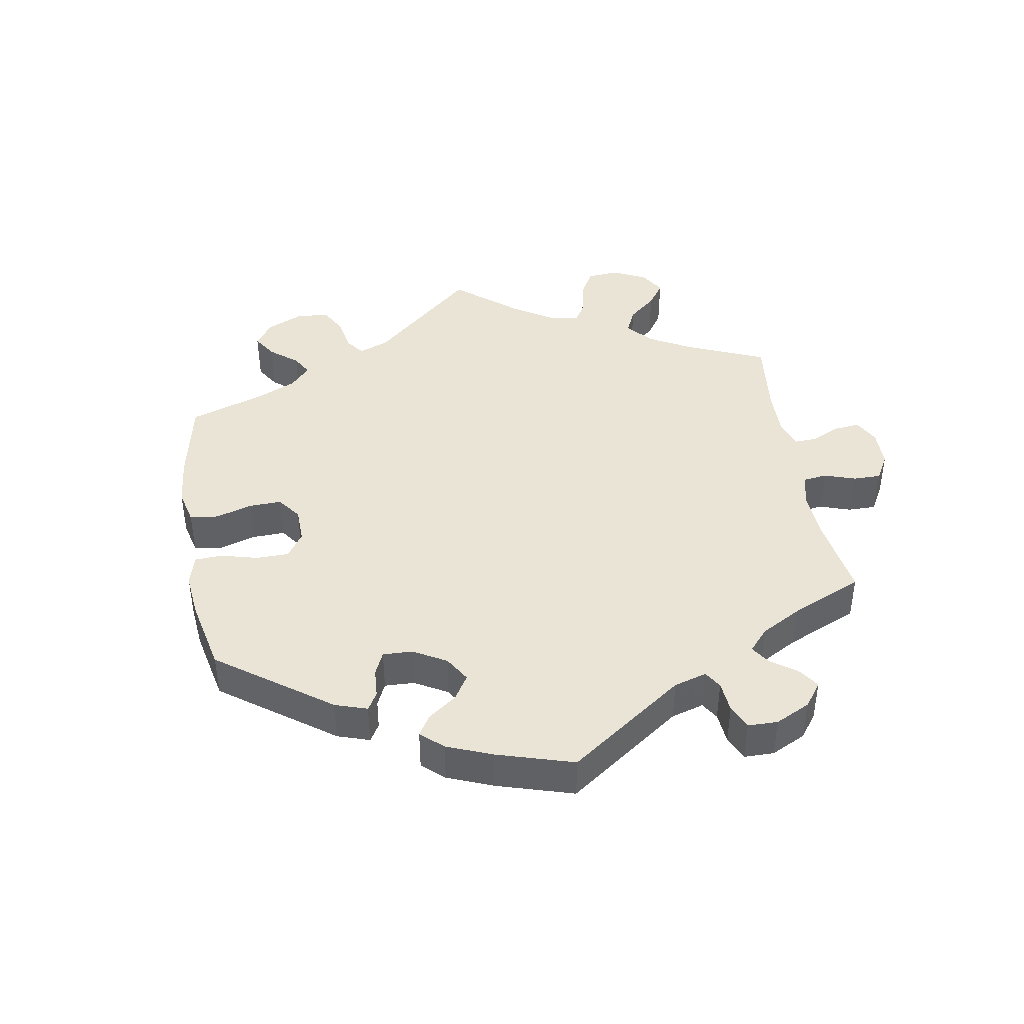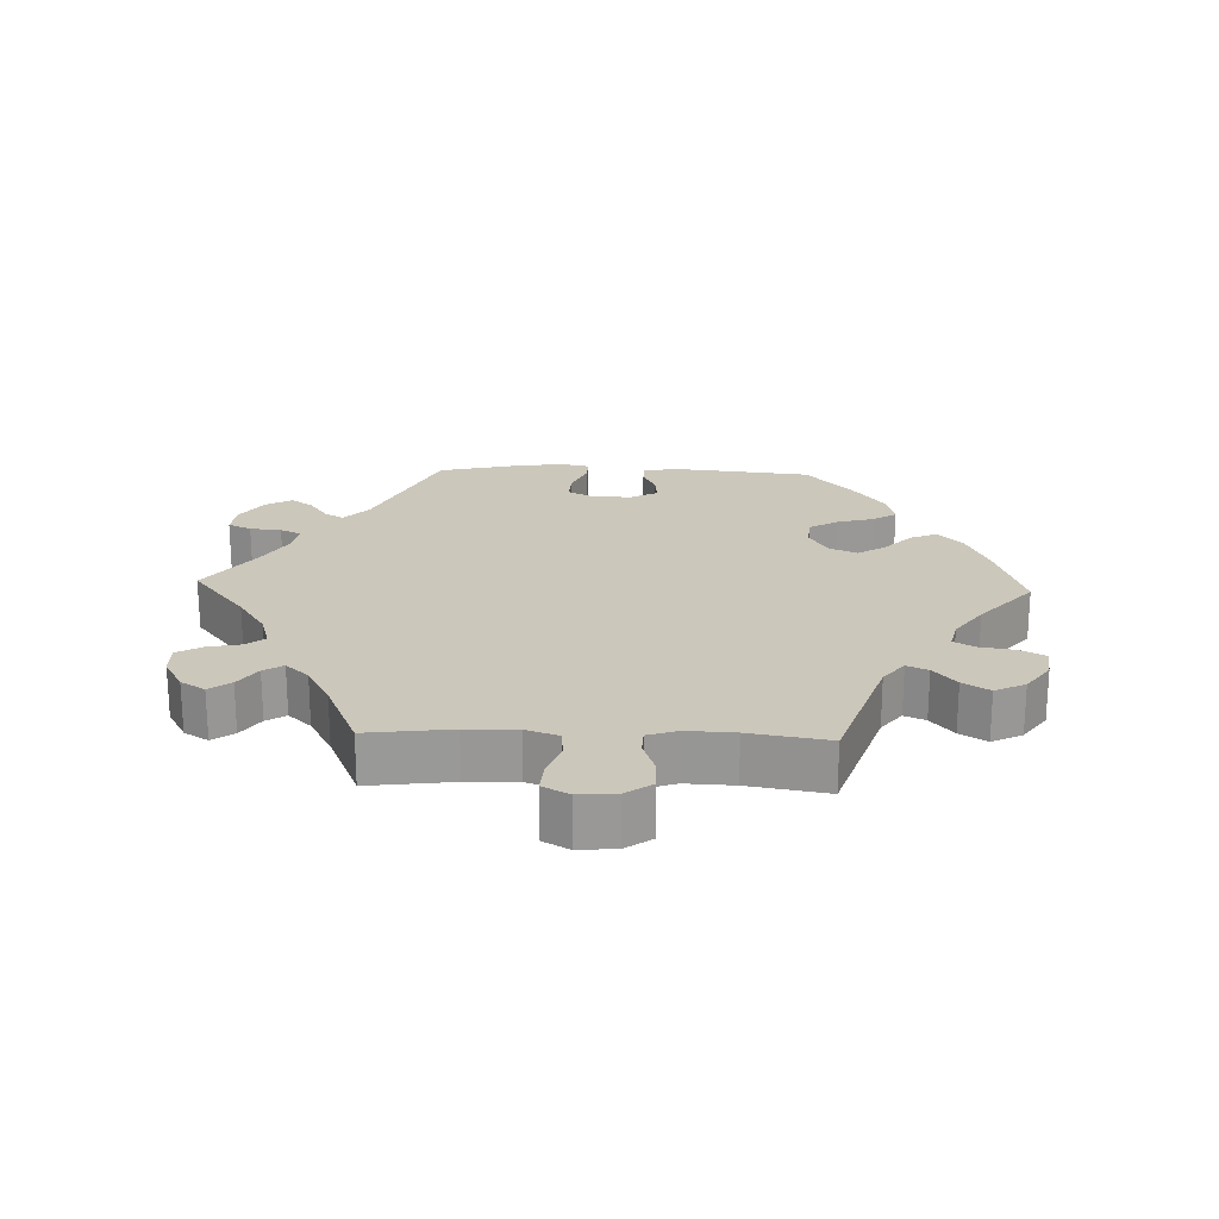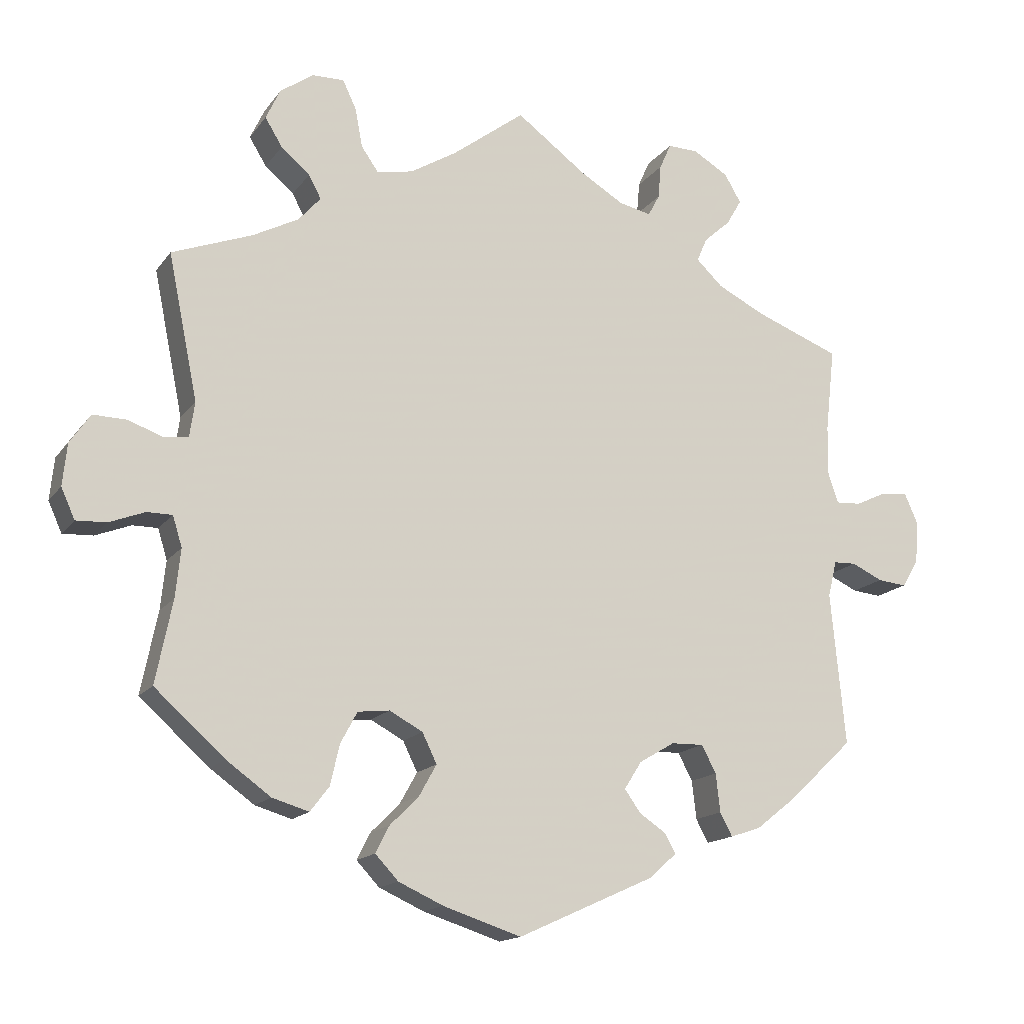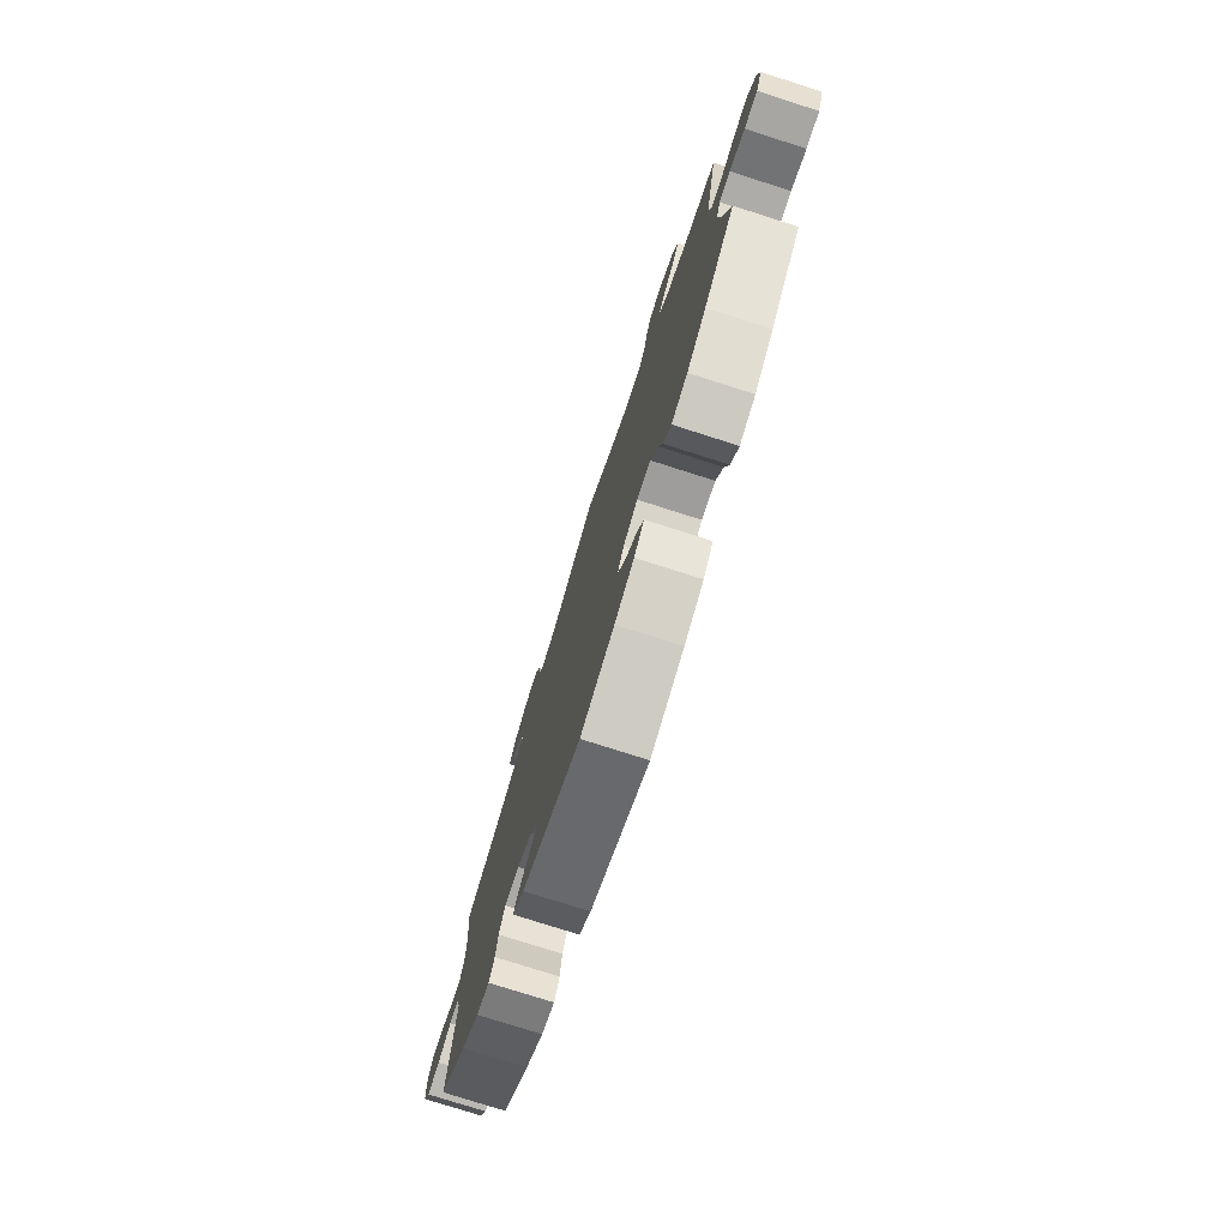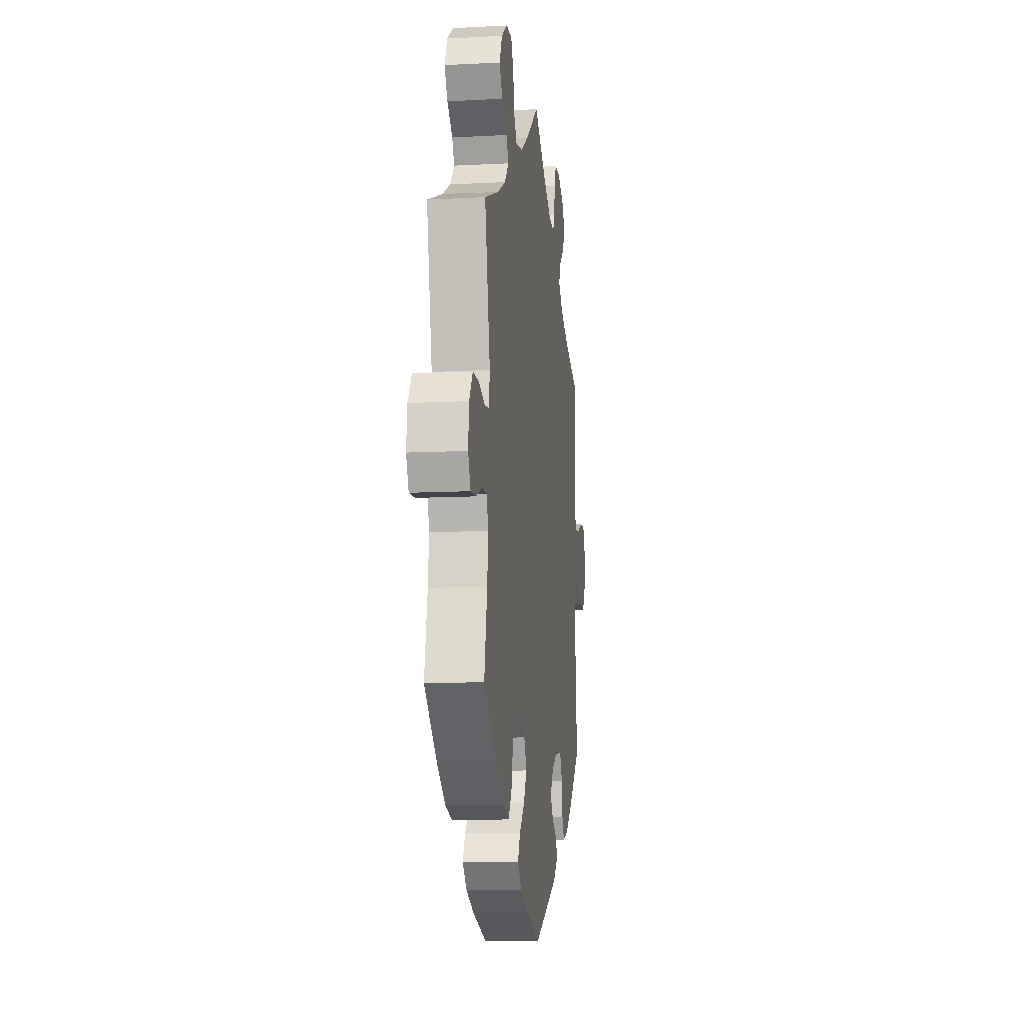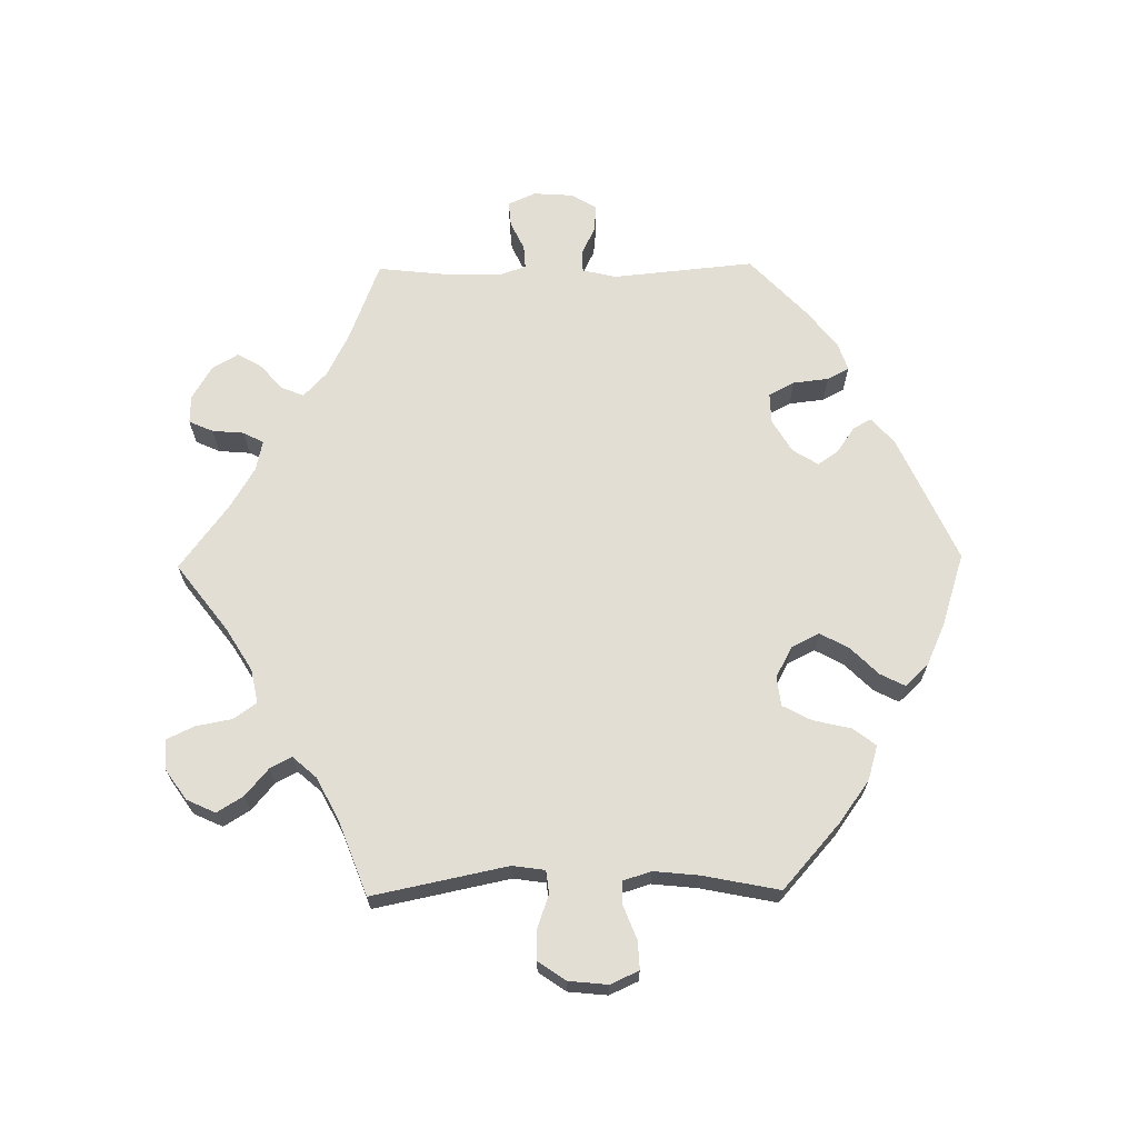
<metadata>
{"format":"obj","ext":"obj","renderer":"f3d","projection":"perspective","resolution":1024,"background":"white","views":[{"elev":42.6,"azim":-129.6,"up":"+Y"},{"elev":21.6,"azim":32.1,"up":"+Y"},{"elev":-15.5,"azim":156.5,"up":"+Z"},{"elev":-76.9,"azim":72.3,"up":"+Z"},{"elev":-10.3,"azim":97.6,"up":"+Z"},{"elev":67.3,"azim":89.1,"up":"+Y"}]}
</metadata>
<code>
v 0.404 0.07 -0.374
v 0.343 0.07 -0.418
v 0.292 0.07 -0.433
v 0.266 0.07 -0.399
v 0.253 0.07 -0.343
v 0.23 0.07 -0.3
v 0.186 0.07 -0.295
v 0.14 0.07 -0.32
v 0.12 0.07 -0.361
v 0.144 0.07 -0.404
v 0.184 0.07 -0.444
v 0.203 0.07 -0.481
v 0.171 0.07 -0.515
v 0.109 0.07 -0.543
v 0.001 0.07 -0.578
v -0.188 0.07 -0.493
v -0.226 0.07 -0.459
v -0.211 0.07 -0.432
v -0.174 0.07 -0.407
v -0.152 0.07 -0.376
v -0.176 0.07 -0.338
v -0.225 0.07 -0.309
v -0.27 0.07 -0.308
v -0.29 0.07 -0.346
v -0.296 0.07 -0.399
v -0.313 0.07 -0.431
v -0.355 0.07 -0.417
v -0.412 0.07 -0.372
v -0.5 0.07 -0.289
v -0.48 0.07 -0.078
v -0.492 0.07 -0.028
v -0.523 0.07 -0.027
v -0.566 0.07 -0.047
v -0.606 0.07 -0.051
v -0.629 0.07 -0.012
v -0.633 0.07 0.046
v -0.615 0.07 0.087
v -0.577 0.07 0.084
v -0.535 0.07 0.064
v -0.5 0.07 0.062
v -0.486 0.07 0.104
v -0.487 0.07 0.173
v -0.5 0.07 0.289
v -0.383 0.07 0.334
v -0.317 0.07 0.367
v -0.28 0.07 0.402
v -0.294 0.07 0.435
v -0.331 0.07 0.468
v -0.352 0.07 0.504
v -0.329 0.07 0.543
v -0.28 0.07 0.572
v -0.238 0.07 0.573
v -0.222 0.07 0.537
v -0.218 0.07 0.49
v -0.202 0.07 0.46
v -0.157 0.07 0.47
v -0.097 0.07 0.506
v 0 0.07 0.578
v 0.1 0.07 0.502
v 0.164 0.07 0.463
v 0.214 0.07 0.453
v 0.238 0.07 0.487
v 0.248 0.07 0.541
v 0.267 0.07 0.581
v 0.311 0.07 0.58
v 0.357 0.07 0.548
v 0.377 0.07 0.505
v 0.353 0.07 0.466
v 0.313 0.07 0.432
v 0.296 0.07 0.4
v 0.327 0.07 0.365
v 0.39 0.07 0.332
v 0.501 0.07 0.29
v 0.46 0.07 0.089
v 0.467 0.07 0.041
v 0.501 0.07 0.037
v 0.549 0.07 0.054
v 0.595 0.07 0.055
v 0.623 0.07 0.014
v 0.629 0.07 -0.044
v 0.61 0.07 -0.086
v 0.568 0.07 -0.084
v 0.519 0.07 -0.065
v 0.484 0.07 -0.065
v 0.471 0.07 -0.107
v 0.478 0.07 -0.174
v 0.501 0.07 -0.288
v 0.404 0 -0.374
v 0.343 0 -0.418
v 0.292 0 -0.433
v 0.266 0 -0.399
v 0.253 0 -0.343
v 0.23 0 -0.3
v 0.186 0 -0.295
v 0.14 0 -0.32
v 0.12 0 -0.361
v 0.144 0 -0.404
v 0.184 0 -0.444
v 0.203 0 -0.481
v 0.171 0 -0.515
v 0.109 0 -0.543
v 0.001 0 -0.578
v -0.188 0 -0.493
v -0.226 0 -0.459
v -0.211 0 -0.432
v -0.174 0 -0.407
v -0.152 0 -0.376
v -0.176 0 -0.338
v -0.225 0 -0.309
v -0.27 0 -0.308
v -0.29 0 -0.346
v -0.296 0 -0.399
v -0.313 0 -0.431
v -0.355 0 -0.417
v -0.412 0 -0.372
v -0.5 0 -0.289
v -0.48 0 -0.078
v -0.492 0 -0.028
v -0.523 0 -0.027
v -0.566 0 -0.047
v -0.606 0 -0.051
v -0.629 0 -0.012
v -0.633 0 0.046
v -0.615 0 0.087
v -0.577 0 0.084
v -0.535 0 0.064
v -0.5 0 0.062
v -0.486 0 0.104
v -0.487 0 0.173
v -0.5 0 0.289
v -0.383 0 0.334
v -0.317 0 0.367
v -0.28 0 0.402
v -0.294 0 0.435
v -0.331 0 0.468
v -0.352 0 0.504
v -0.329 0 0.543
v -0.28 0 0.572
v -0.238 0 0.573
v -0.222 0 0.537
v -0.218 0 0.49
v -0.202 0 0.46
v -0.157 0 0.47
v -0.097 0 0.506
v 0 0 0.578
v 0.1 0 0.502
v 0.164 0 0.463
v 0.214 0 0.453
v 0.238 0 0.487
v 0.248 0 0.541
v 0.267 0 0.581
v 0.311 0 0.58
v 0.357 0 0.548
v 0.377 0 0.505
v 0.353 0 0.466
v 0.313 0 0.432
v 0.296 0 0.4
v 0.327 0 0.365
v 0.39 0 0.332
v 0.501 0 0.29
v 0.46 0 0.089
v 0.467 0 0.041
v 0.501 0 0.037
v 0.549 0 0.054
v 0.595 0 0.055
v 0.623 0 0.014
v 0.629 0 -0.044
v 0.61 0 -0.086
v 0.568 0 -0.084
v 0.519 0 -0.065
v 0.484 0 -0.065
v 0.471 0 -0.107
v 0.478 0 -0.174
v 0.501 0 -0.288
f 86 87 1 2
f 85 86 2 3
f 84 85 3 4
f 80 81 82 83
f 80 83 84
f 79 80 84
f 76 77 78 79
f 75 76 79 84
f 72 73 74
f 71 72 74 75
f 70 71 75 84
f 66 67 68 69
f 66 69 70
f 65 66 70
f 62 63 64 65
f 61 62 65 70
f 60 61 70 84
f 57 58 59
f 56 57 59 60
f 55 56 60 84
f 51 52 53 54
f 51 54 55
f 50 51 55
f 47 48 49 50
f 46 47 50 55
f 45 46 55 84
f 42 43 44
f 41 42 44 45
f 40 41 45 84
f 36 37 38 39
f 32 33 34 35
f 31 32 35 36
f 27 28 29 30
f 27 30 31
f 24 25 26 27
f 23 24 27 31
f 22 23 31
f 21 22 31
f 16 17 18 19
f 16 19 20
f 15 16 20
f 14 15 20 21
f 10 11 12 13
f 9 10 13 14
f 84 4 5
f 84 5 6
f 40 84 6 7
f 31 36 39 40
f 31 40 7 8
f 9 14 21 31
f 8 9 31
f 89 88 174 173
f 90 89 173 172
f 91 90 172 171
f 170 169 168 167
f 171 170 167
f 171 167 166
f 166 165 164 163
f 171 166 163 162
f 161 160 159
f 162 161 159 158
f 171 162 158 157
f 156 155 154 153
f 157 156 153
f 157 153 152
f 152 151 150 149
f 157 152 149 148
f 171 157 148 147
f 146 145 144
f 147 146 144 143
f 171 147 143 142
f 141 140 139 138
f 142 141 138
f 142 138 137
f 137 136 135 134
f 142 137 134 133
f 171 142 133 132
f 131 130 129
f 132 131 129 128
f 171 132 128 127
f 126 125 124 123
f 122 121 120 119
f 123 122 119 118
f 117 116 115 114
f 118 117 114
f 114 113 112 111
f 118 114 111 110
f 118 110 109
f 118 109 108
f 106 105 104 103
f 107 106 103
f 107 103 102
f 108 107 102 101
f 100 99 98 97
f 101 100 97 96
f 92 91 171
f 93 92 171
f 94 93 171 127
f 127 126 123 118
f 95 94 127 118
f 118 108 101 96
f 118 96 95
f 1 88 89 2
f 2 89 90 3
f 3 90 91 4
f 4 91 92 5
f 5 92 93 6
f 6 93 94 7
f 7 94 95 8
f 8 95 96 9
f 9 96 97 10
f 10 97 98 11
f 11 98 99 12
f 12 99 100 13
f 13 100 101 14
f 14 101 102 15
f 15 102 103 16
f 16 103 104 17
f 17 104 105 18
f 18 105 106 19
f 19 106 107 20
f 20 107 108 21
f 21 108 109 22
f 22 109 110 23
f 23 110 111 24
f 24 111 112 25
f 25 112 113 26
f 26 113 114 27
f 27 114 115 28
f 28 115 116 29
f 29 116 117 30
f 30 117 118 31
f 31 118 119 32
f 32 119 120 33
f 33 120 121 34
f 34 121 122 35
f 35 122 123 36
f 36 123 124 37
f 37 124 125 38
f 38 125 126 39
f 39 126 127 40
f 40 127 128 41
f 41 128 129 42
f 42 129 130 43
f 43 130 131 44
f 44 131 132 45
f 45 132 133 46
f 46 133 134 47
f 47 134 135 48
f 48 135 136 49
f 49 136 137 50
f 50 137 138 51
f 51 138 139 52
f 52 139 140 53
f 53 140 141 54
f 54 141 142 55
f 55 142 143 56
f 56 143 144 57
f 57 144 145 58
f 58 145 146 59
f 59 146 147 60
f 60 147 148 61
f 61 148 149 62
f 62 149 150 63
f 63 150 151 64
f 64 151 152 65
f 65 152 153 66
f 66 153 154 67
f 67 154 155 68
f 68 155 156 69
f 69 156 157 70
f 70 157 158 71
f 71 158 159 72
f 72 159 160 73
f 73 160 161 74
f 74 161 162 75
f 75 162 163 76
f 76 163 164 77
f 77 164 165 78
f 78 165 166 79
f 79 166 167 80
f 80 167 168 81
f 81 168 169 82
f 82 169 170 83
f 83 170 171 84
f 84 171 172 85
f 85 172 173 86
f 86 173 174 87
f 87 174 88 1

</code>
